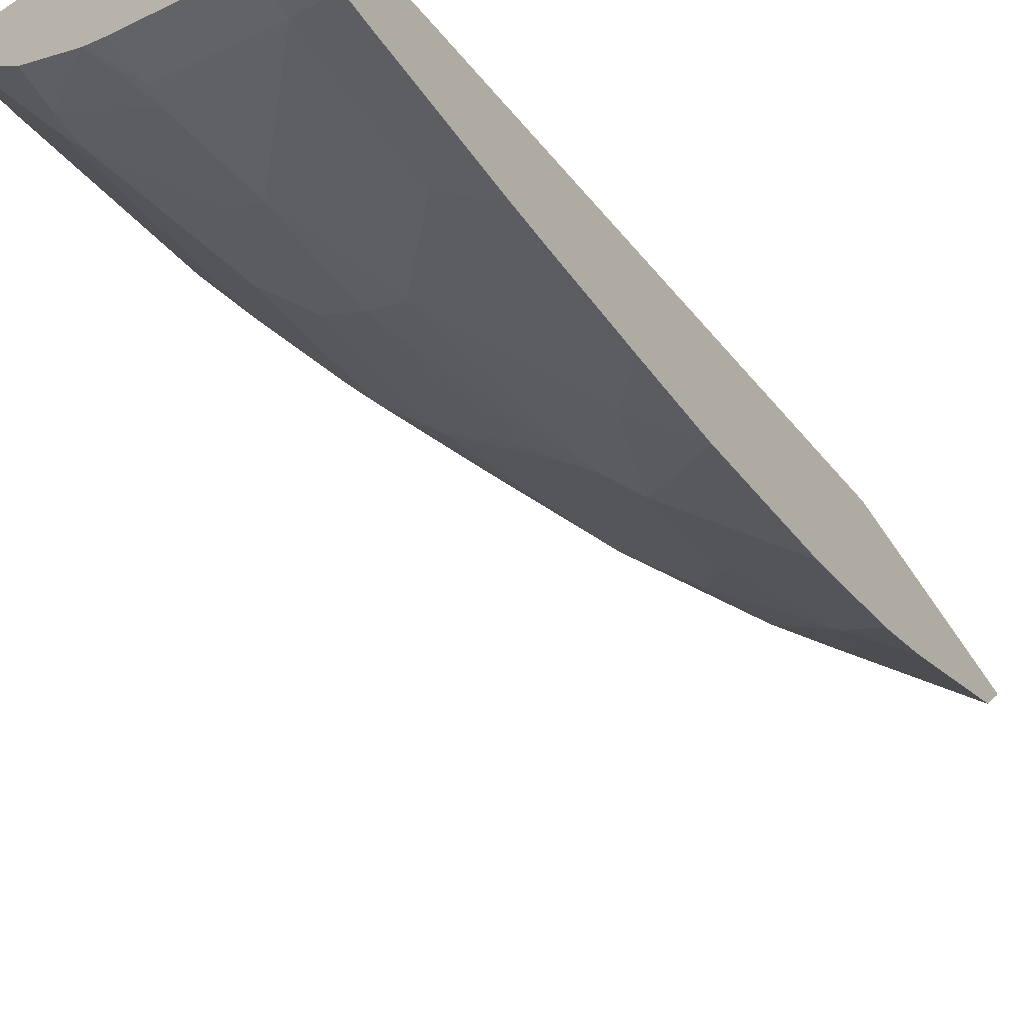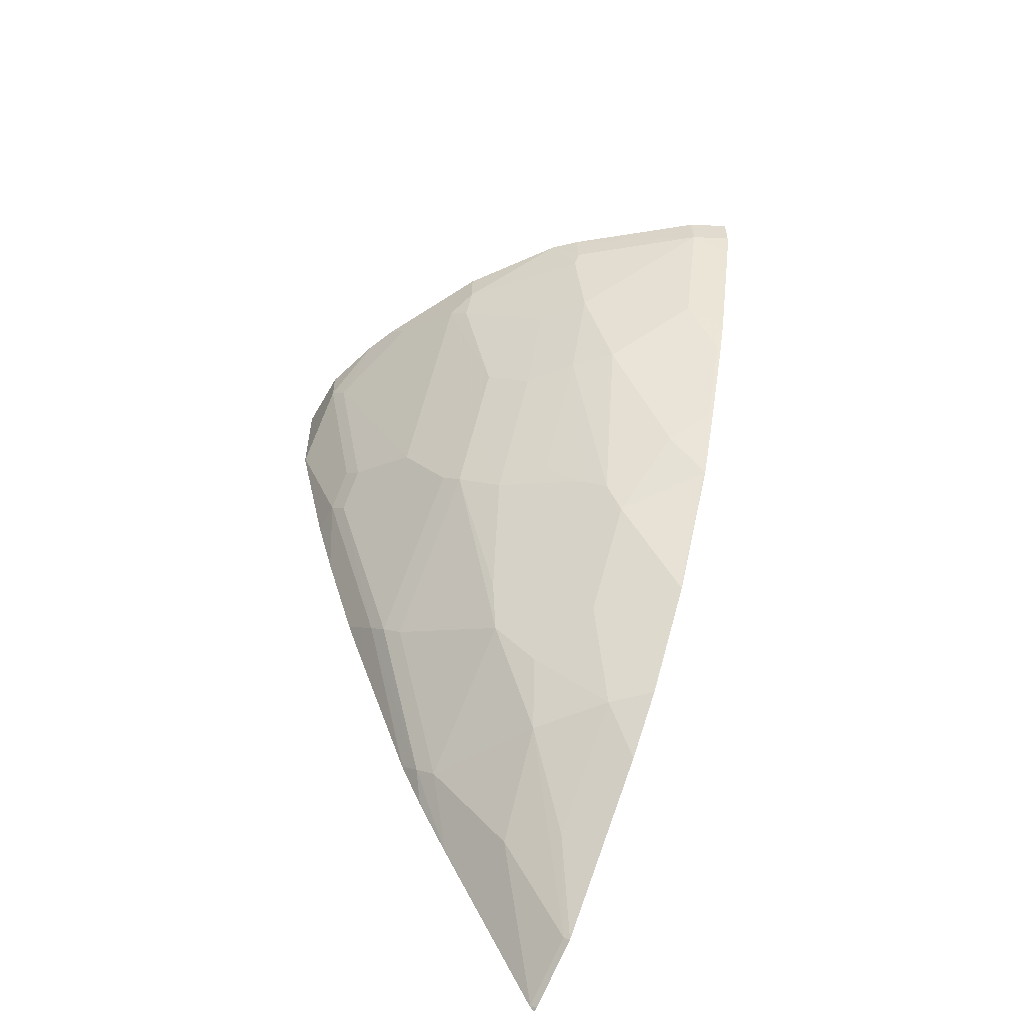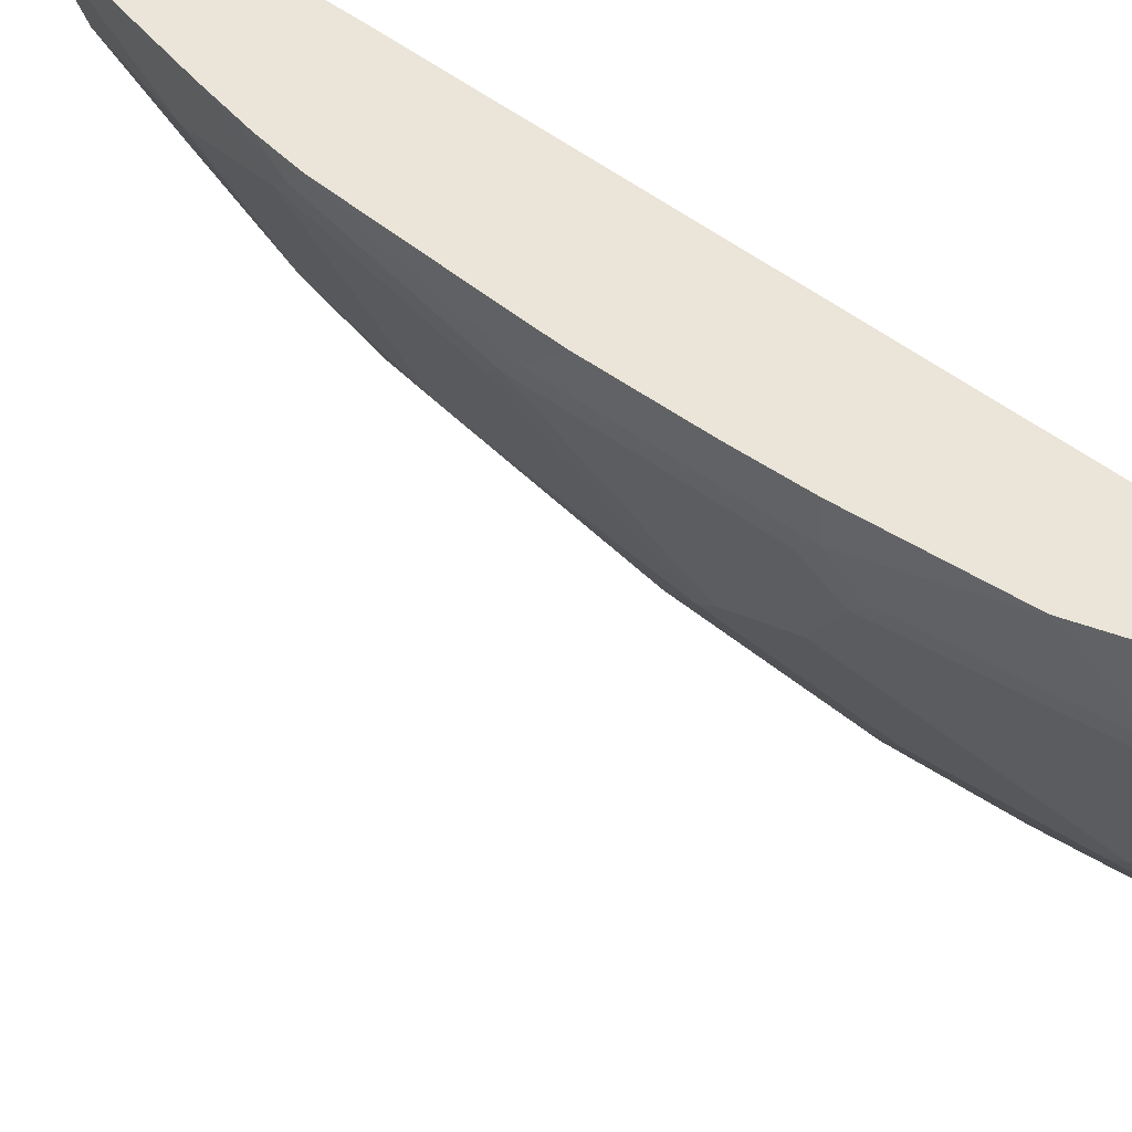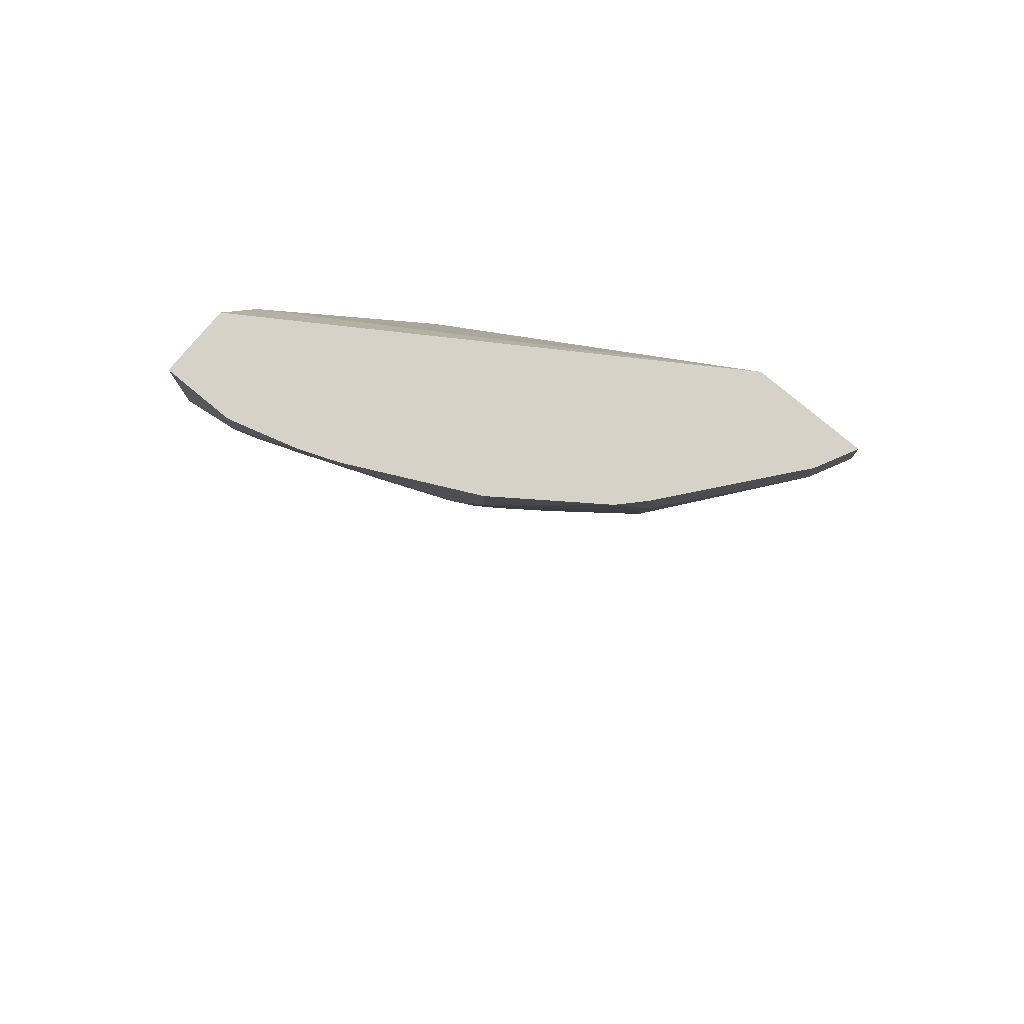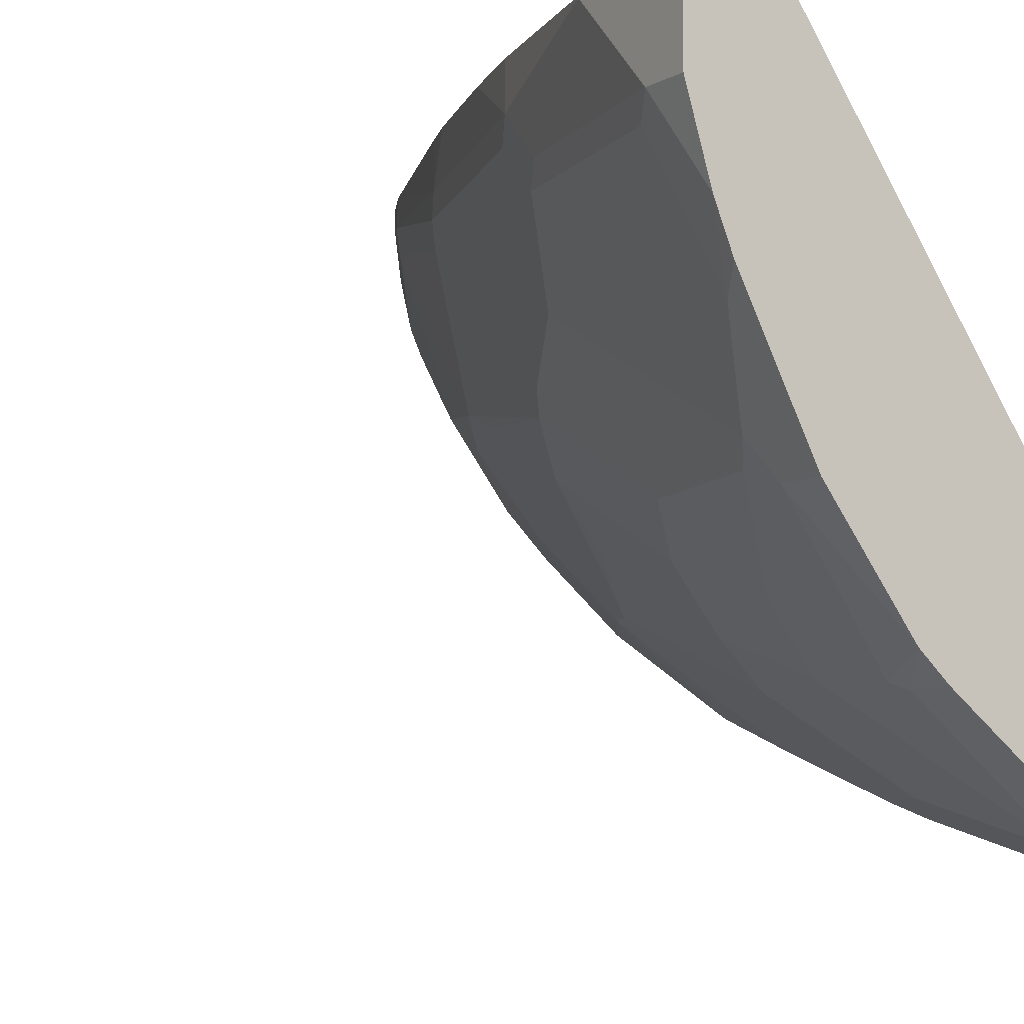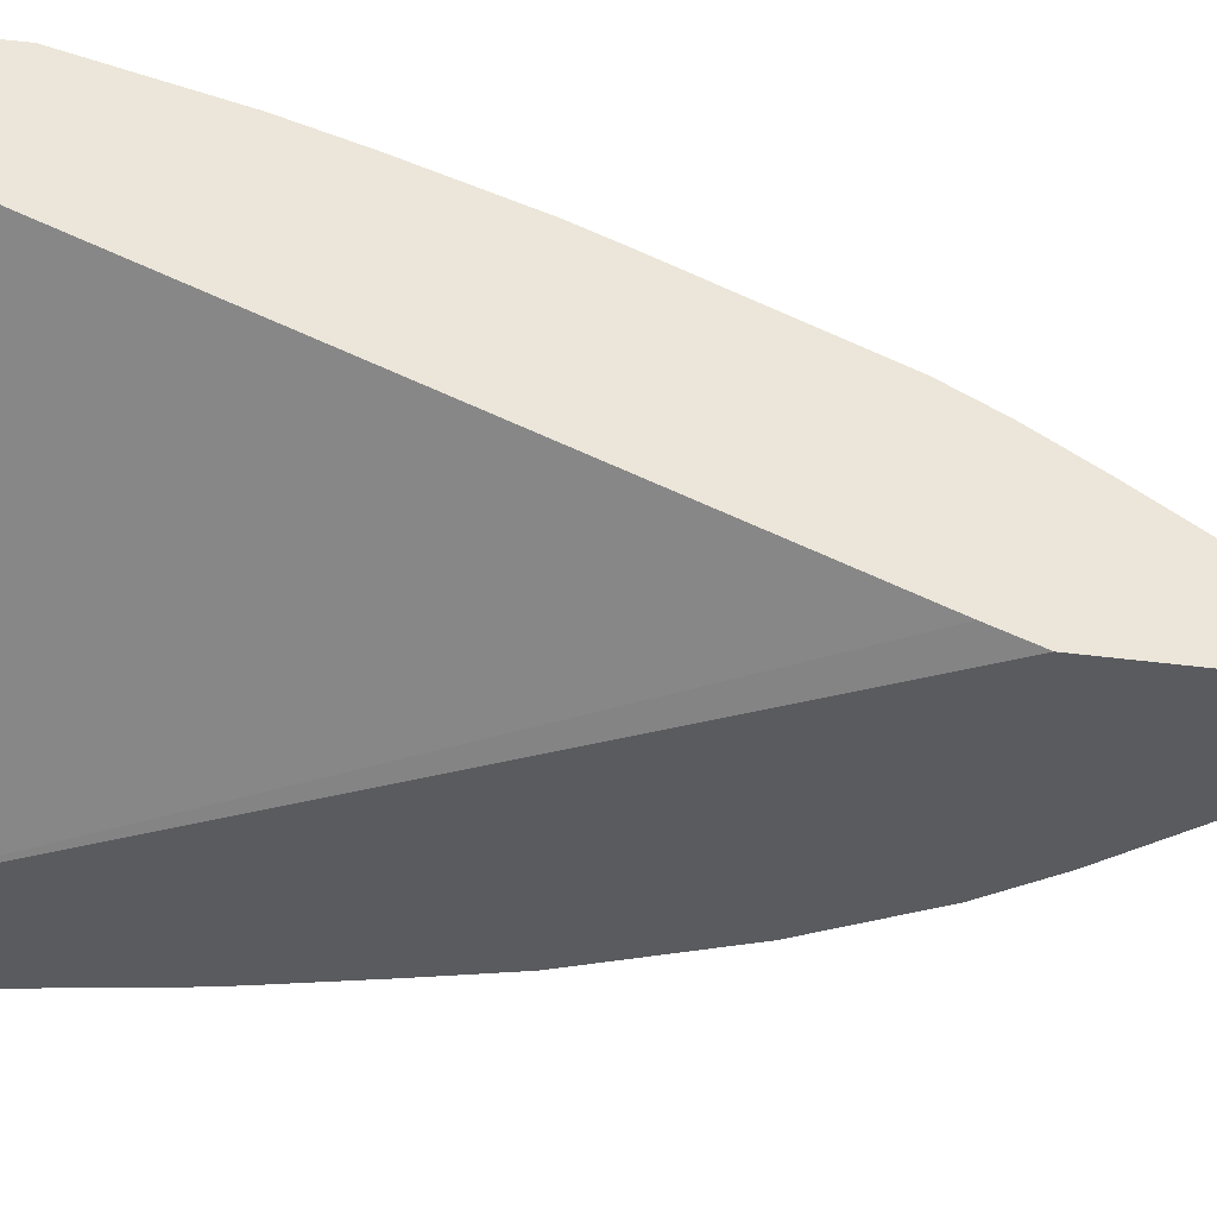
<metadata>
{"format":"obj","ext":"obj","renderer":"f3d","projection":"perspective","resolution":1024,"background":"white","views":[{"elev":-65.8,"azim":-145.5,"up":"+Z"},{"elev":-57.0,"azim":150.9,"up":"+Y"},{"elev":45.0,"azim":113.6,"up":"+Z"},{"elev":78.4,"azim":130.0,"up":"+Y"},{"elev":-6.9,"azim":148.3,"up":"+Z"},{"elev":56.2,"azim":-82.8,"up":"+Z"}]}
</metadata>
<code>
v 0.6366 0.2254 -0.09433
v 0.5726 0.2254 -0.09433
v 0.6366 0.2237 -0.09433
v 0.6362 0.2254 -0.1591
v 0.3255 0.2254 -0.4678
v 0.5413 0.1601 -0.09433
v 0.6362 0.1272 -0.09433
v 0.6362 0.1272 -0.09545
v 0.6362 0.1908 -0.1591
v 0.6183 0.2254 -0.22
v 0.3255 0.2254 -0.5689
v 0.3255 -0.4182 -0.09433
v 0.3384 -0.3817 -0.09433
v 0.6044 -5.748e-05 -0.09433
v 0.6044 -5.748e-05 -0.1273
v 0.6044 0.0318 -0.1591
v 0.6283 0.1749 -0.175
v 0.5964 0.2067 -0.2704
v 0.6044 0.2227 -0.2545
v 0.6053 0.2254 -0.2527
v 0.3393 0.2254 -0.562
v 0.3255 0.1908 -0.5689
v 0.3255 -0.609 -0.09433
v 0.5853 -0.06254 -0.09433
v 0.5408 -0.1909 -0.1273
v 0.5964 -0.01598 -0.1432
v 0.5964 0.01587 -0.175
v 0.5646 -0.01598 -0.2386
v 0.5646 0.04764 -0.2704
v 0.5646 0.1749 -0.334
v 0.5726 0.1908 -0.3181
v 0.5841 0.2254 -0.2952
v 0.3605 0.2254 -0.5514
v 0.3393 0.1908 -0.562
v 0.3255 0.1653 -0.5641
v 0.3255 -0.608 -0.09912
v 0.33 -0.6048 -0.09433
v 0.5535 -0.158 -0.09433
v 0.5412 -0.1902 -0.09433
v 0.4776 -0.3491 -0.09433
v 0.4772 -0.3499 -0.09545
v 0.4692 -0.3658 -0.1114
v 0.5328 -0.2067 -0.1432
v 0.5646 -0.1114 -0.1432
v 0.5646 -0.07961 -0.175
v 0.5328 -0.07961 -0.2704
v 0.5209 -0.03183 -0.3181
v 0.5527 0.159 -0.3499
v 0.5514 0.1908 -0.3605
v 0.5209 0.0318 -0.3499
v 0.5514 0.2254 -0.3605
v 0.3627 0.2254 -0.5498
v 0.3605 0.1908 -0.5514
v 0.3255 0.1617 -0.5632
v 0.3255 -0.5762 -0.1627
v 0.3301 -0.5726 -0.1591
v 0.3301 -0.6044 -0.09545
v 0.4255 -0.4453 -0.09545
v 0.4263 -0.4442 -0.09433
v 0.4772 -0.3499 -0.09433
v 0.467 -0.3704 -0.09433
v 0.456 -0.3923 -0.09545
v 0.4573 -0.3817 -0.1273
v 0.5209 -0.2226 -0.1591
v 0.5328 -0.175 -0.175
v 0.5209 -0.1909 -0.1909
v 0.5209 -0.1273 -0.2545
v 0.5209 -0.09545 -0.2863
v 0.4891 -5.748e-05 -0.3817
v 0.4891 -0.1273 -0.3181
v 0.5209 0.1272 -0.3817
v 0.456 0.09542 -0.4559
v 0.4692 0.1749 -0.4612
v 0.489 0.2254 -0.4462
v 0.4684 0.2254 -0.4656
v 0.4666 0.1908 -0.4665
v 0.3923 0.159 -0.5196
v 0.3605 0.06357 -0.5196
v 0.3255 0.03449 -0.5315
v 0.3255 -0.5444 -0.1945
v 0.3579 -0.493 -0.2068
v 0.4056 -0.3976 -0.2386
v 0.3937 -0.4771 -0.1591
v 0.456 -0.3923 -0.09433
v 0.4573 -0.2862 -0.2545
v 0.4692 -0.2385 -0.2704
v 0.456 -5.748e-05 -0.4241
v 0.4891 0.09542 -0.4135
v 0.4573 -0.1909 -0.3181
v 0.4056 -0.175 -0.3976
v 0.4255 -0.1591 -0.3817
v 0.456 -0.1273 -0.3605
v 0.4242 -5.748e-05 -0.4559
v 0.4242 0.1272 -0.4878
v 0.3287 -5.748e-05 -0.5196
v 0.3255 -0.002834 -0.5205
v 0.3255 -0.4808 -0.2582
v 0.3579 -0.4294 -0.2704
v 0.3579 -0.3976 -0.3022
v 0.4215 -0.3339 -0.2704
v 0.4374 -0.3022 -0.2704
v 0.3897 -0.3022 -0.334
v 0.3897 -0.2067 -0.3976
v 0.3605 -0.1273 -0.4559
v 0.3287 -0.09545 -0.4878
v 0.3255 -0.09823 -0.4887
v 0.3255 -0.4489 -0.29
v 0.3261 -0.3976 -0.334
v 0.3261 -0.3022 -0.3976
v 0.3579 -0.3022 -0.3658
v 0.3261 -0.175 -0.4612
v 0.3255 -0.1727 -0.4624
v 0.3255 -0.3964 -0.3352
v 0.3255 -0.3022 -0.3976
f 1 2 6
f 53 77 78
f 53 78 79
f 53 79 54
f 55 80 81
f 55 81 56
f 56 82 83
f 56 83 57
f 57 83 63
f 57 63 58
f 59 62 84
f 61 84 62
f 53 73 77
f 63 83 82
f 63 85 64
f 64 85 66
f 66 85 67
f 67 85 68
f 68 85 86
f 68 86 70
f 69 87 72
f 69 72 88
f 69 88 71
f 69 70 87
f 70 86 89
f 63 82 85
f 70 89 90
f 53 76 73
f 52 75 53
f 42 62 59
f 42 59 58
f 42 58 63
f 42 63 64
f 42 64 43
f 43 64 66
f 43 66 65
f 43 65 44
f 44 65 45
f 45 65 46
f 46 65 66
f 53 75 76
f 46 66 67
f 46 68 47
f 47 69 50
f 47 68 70
f 47 70 69
f 48 71 49
f 48 50 71
f 49 71 72
f 49 72 73
f 49 73 74
f 49 74 51
f 50 69 71
f 46 67 68
f 70 90 91
f 70 91 92
f 70 92 87
f 90 104 93
f 93 104 95
f 95 104 105
f 95 105 106
f 95 106 96
f 97 107 99
f 97 99 98
f 99 107 108
f 99 108 109
f 99 109 110
f 99 110 102
f 90 103 104
f 99 102 100
f 103 111 104
f 103 110 109
f 103 109 111
f 104 111 105
f 105 111 112
f 105 112 106
f 107 113 108
f 108 113 109
f 109 112 111
f 109 113 114
f 109 114 112
f 102 110 103
f 90 102 103
f 90 100 102
f 89 100 90
f 71 88 72
f 72 87 93
f 72 93 94
f 72 94 73
f 73 94 77
f 73 76 74
f 74 76 75
f 77 94 78
f 78 93 95
f 78 95 79
f 78 94 93
f 79 95 96
f 80 97 98
f 80 98 81
f 81 98 82
f 82 98 99
f 82 99 100
f 82 100 85
f 85 100 101
f 85 101 86
f 86 101 89
f 87 92 91
f 87 91 90
f 87 90 93
f 89 101 100
f 42 61 62
f 42 60 61
f 56 81 82
f 40 60 41
f 2 5 6
f 3 7 8
f 3 8 9
f 4 9 10
f 5 11 22
f 5 22 35
f 5 35 54
f 5 54 79
f 5 79 96
f 5 96 106
f 5 106 112
f 1 5 2
f 5 112 114
f 5 113 107
f 5 107 97
f 5 97 80
f 5 80 55
f 5 55 36
f 5 36 23
f 5 23 12
f 5 12 13
f 5 13 6
f 7 14 15
f 7 15 8
f 5 114 113
f 1 11 5
f 1 21 11
f 1 33 21
f 1 6 13
f 1 13 12
f 1 12 23
f 1 23 37
f 1 37 59
f 1 59 84
f 1 84 61
f 1 61 60
f 1 60 40
f 1 40 39
f 1 39 38
f 1 38 24
f 1 24 14
f 1 14 7
f 1 7 3
f 1 3 9
f 1 9 4
f 1 4 10
f 1 10 20
f 41 60 42
f 1 32 51
f 1 51 74
f 1 74 75
f 1 75 52
f 1 52 33
f 8 15 9
f 9 15 16
f 1 20 32
f 9 27 17
f 25 42 43
f 25 43 44
f 25 44 26
f 26 28 27
f 26 44 45
f 26 45 28
f 28 45 46
f 28 46 29
f 29 46 47
f 29 47 30
f 30 48 49
f 25 41 42
f 30 49 31
f 30 50 48
f 32 49 51
f 33 52 53
f 34 53 35
f 35 53 54
f 36 55 56
f 36 56 57
f 36 57 37
f 37 57 58
f 37 58 59
f 9 16 27
f 30 47 50
f 25 40 41
f 31 49 32
f 25 38 39
f 9 17 10
f 25 39 40
f 10 18 19
f 10 19 20
f 10 17 18
f 11 21 34
f 11 34 22
f 15 24 25
f 15 25 26
f 15 26 27
f 15 27 16
f 17 27 28
f 14 24 15
f 17 29 18
f 18 20 19
f 24 38 25
f 18 29 30
f 18 30 31
f 18 31 20
f 20 31 32
f 23 36 37
f 21 33 53
f 21 53 34
f 22 34 35
f 17 28 29

</code>
